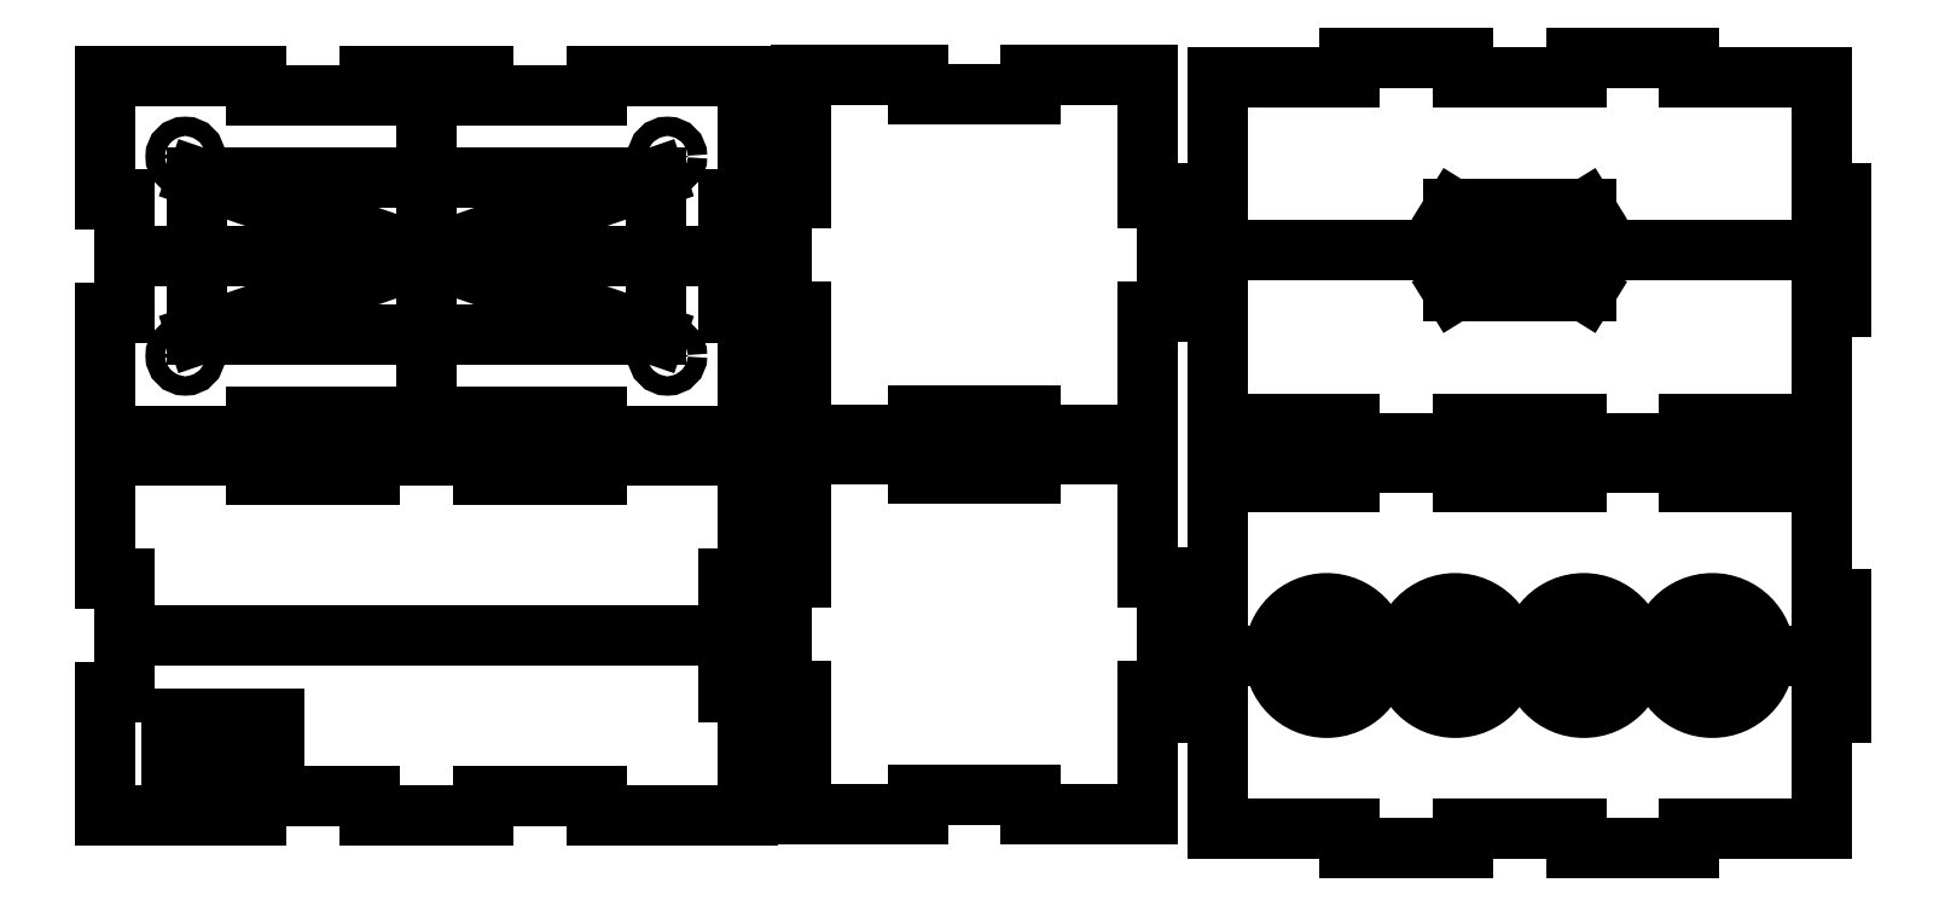
<metadata>
{"format":"dxf","ext":"dxf","renderer":"ezdxf+matplotlib","layout":"modelspace","background":"white","min_lineweight":24,"dpi":150}
</metadata>
<code>
0
SECTION
2
ENTITIES
0
3DSOLID
8
0
347
7A
290
     1
2
{03f557da-8582-4741-8b02-e95864204c86}
350
0
0
3DSOLID
8
0
347
7A
290
     1
2
{3a078191-9c4d-664f-9a4b-228f816f9a8c}
350
0
0
3DSOLID
8
0
347
7A
290
     1
2
{c65891f8-d3b4-ad41-ada0-564a0dd4350e}
350
0
0
3DSOLID
8
0
347
7A
290
     1
2
{5bd1cbff-7b60-bd47-a3b3-e4764a4842af}
350
0
0
3DSOLID
8
0
347
7A
290
     1
2
{4c269ab9-0905-1341-afc7-6f1d9388b4ad}
350
0
0
3DSOLID
8
0
347
7A
290
     1
2
{6bb80621-d48f-fc4d-b653-cd93de7ca3ca}
350
0
0
POINT
8
box v3_Sketch1
10
5
20
9
30
0
0
POINT
8
box v3_Sketch1
10
0
20
0
30
0
0
POINT
8
box v3_Sketch1
10
5
20
9
30
0
0
LINE
8
box v3_Sketch1
10
5.881
20
5.9
30
0
11
4.119
21
5.9
31
0
0
LINE
8
box v3_Sketch1
10
2.356
20
5.9
30
0
11
0.5938
21
5.9
31
0
0
LINE
8
box v3_Sketch1
10
0
20
0.4562
30
0
11
0
21
0.3
31
0
0
LINE
8
box v3_Sketch1
10
2.356
20
0.6
30
0
11
4.119
21
0.6
31
0
0
LINE
8
box v3_Sketch1
10
9.7
20
3.981
30
0
11
10
21
3.981
31
0
0
LINE
8
box v3_Sketch1
10
10
20
5.9
30
0
11
7.644
21
5.9
31
0
0
LINE
8
box v3_Sketch1
10
0.3
20
3.981
30
0
11
0.3
21
2.219
31
0
0
LINE
8
box v3_Sketch1
10
5.881
20
5.6
30
0
11
5.881
21
5.9
31
0
0
LINE
8
box v3_Sketch1
10
0
20
0.3
30
0
11
2.356
21
0.3
31
0
0
LINE
8
box v3_Sketch1
10
0.5938
20
5.9
30
0
11
0
21
5.9
31
0
0
LINE
8
box v3_Sketch1
10
9.406
20
0.3
30
0
11
10
21
0.3
31
0
0
LINE
8
box v3_Sketch1
10
0.3
20
2.219
30
0
11
0
21
2.219
31
0
0
LINE
8
box v3_Sketch1
10
5.881
20
0.3
30
0
11
5.881
21
0.6
31
0
0
LINE
8
box v3_Sketch1
10
5.881
20
0.6
30
0
11
7.644
21
0.6
31
0
0
LINE
8
box v3_Sketch1
10
10
20
3.981
30
0
11
10
21
5.744
31
0
0
LINE
8
box v3_Sketch1
10
4.119
20
5.9
30
0
11
4.119
21
5.6
31
0
0
LINE
8
box v3_Sketch1
10
7.644
20
6.2
30
0
11
9.406
21
6.2
31
0
0
LINE
8
box v3_Sketch1
10
0
20
11.8
30
0
11
0
21
9.881
31
0
0
LINE
8
box v3_Sketch1
10
0
20
3.981
30
0
11
0.3
21
3.981
31
0
0
LINE
8
box v3_Sketch1
10
4.119
20
11.8
30
0
11
4.119
21
11.5
31
0
0
LINE
8
box v3_Sketch1
10
9.7
20
9.881
30
0
11
10
21
9.881
31
0
0
LINE
8
box v3_Sketch1
10
7.644
20
5.6
30
0
11
5.881
21
5.6
31
0
0
LINE
8
box v3_Sketch1
10
2.356
20
6.5
30
0
11
4.119
21
6.5
31
0
0
LINE
8
box v3_Sketch1
10
2.356
20
5.6
30
0
11
2.356
21
5.9
31
0
0
LINE
8
box v3_Sketch1
10
10
20
2.219
30
0
11
9.7
21
2.219
31
0
0
LINE
8
box v3_Sketch1
10
5.881
20
6.2
30
0
11
5.881
21
6.5
31
0
0
LINE
8
box v3_Sketch1
10
2.356
20
11.8
30
0
11
0.5938
21
11.8
31
0
0
LINE
8
box v3_Sketch1
10
4.119
20
6.5
30
0
11
4.119
21
6.2
31
0
0
LINE
8
box v3_Sketch1
10
0
20
2.219
30
0
11
0
21
0.4562
31
0
0
LINE
8
box v3_Sketch1
10
0.3
20
8.119
30
0
11
0
21
8.119
31
0
0
LINE
8
box v3_Sketch1
10
9.7
20
8.119
30
0
11
9.7
21
9.881
31
0
0
LINE
8
box v3_Sketch1
10
1.435
20
10.22
30
0
11
8.565
21
7.775
31
0
0
CIRCLE
8
box v3_Sketch1
10
1.25
20
10.55
30
0
40
0.15
0
LINE
8
box v3_Sketch1
10
7.644
20
5.9
30
0
11
7.644
21
5.6
31
0
0
LINE
8
box v3_Sketch1
10
2.356
20
0.3
30
0
11
2.356
21
0.6
31
0
0
LINE
8
box v3_Sketch1
10
5.881
20
11.8
30
0
11
4.119
21
11.8
31
0
0
LINE
8
box v3_Sketch1
10
7.644
20
11.8
30
0
11
7.644
21
11.5
31
0
0
LINE
8
box v3_Sketch1
10
9.406
20
6.2
30
0
11
10
21
6.2
31
0
0
LINE
8
box v3_Sketch1
10
5.881
20
6.5
30
0
11
7.644
21
6.5
31
0
0
LINE
8
box v3_Sketch1
10
4.119
20
6.2
30
0
11
5.881
21
6.2
31
0
0
CIRCLE
8
box v3_Sketch1
10
8.75
20
10.55
30
0
40
0.15
0
LINE
8
box v3_Sketch1
10
10
20
11.64
30
0
11
10
21
11.8
31
0
0
LINE
8
box v3_Sketch1
10
0.3
20
3.1
30
0
11
9.7
21
3.1
31
0
0
LINE
8
box v3_Sketch1
10
2.632
20
1.812
30
0
11
1.032
21
1.812
31
0
0
LINE
8
box v3_Sketch1
10
10
20
9.881
30
0
11
10
21
11.64
31
0
0
LINE
8
box v3_Sketch1
10
10
20
6.2
30
0
11
10
21
8.119
31
0
0
LINE
8
box v3_Sketch1
10
8.565
20
7.775
30
0
11
8.565
21
10.22
31
0
0
LINE
8
box v3_Sketch1
10
7.644
20
6.5
30
0
11
7.644
21
6.2
31
0
0
LINE
8
box v3_Sketch1
10
0
20
8.119
30
0
11
0
21
6.356
31
0
0
LINE
8
box v3_Sketch1
10
2.356
20
6.2
30
0
11
2.356
21
6.5
31
0
0
CIRCLE
8
box v3_Sketch1
10
1.25
20
7.45
30
0
40
0.15
0
LINE
8
box v3_Sketch1
10
0.5938
20
11.8
30
0
11
0
21
11.8
31
0
0
LINE
8
box v3_Sketch1
10
10
20
0.3
30
0
11
10
21
2.219
31
0
0
LINE
8
box v3_Sketch1
10
0
20
6.356
30
0
11
0
21
6.2
31
0
0
LINE
8
box v3_Sketch1
10
7.644
20
11.5
30
0
11
5.881
21
11.5
31
0
0
CIRCLE
8
box v3_Sketch1
10
8.75
20
7.45
30
0
40
0.15
0
LINE
8
box v3_Sketch1
10
1.032
20
1.012
30
0
11
2.632
21
1.012
31
0
0
LINE
8
box v3_Sketch1
10
7.644
20
0.3
30
0
11
9.406
21
0.3
31
0
0
LINE
8
box v3_Sketch1
10
0.3
20
9.881
30
0
11
0.3
21
8.119
31
0
0
LINE
8
box v3_Sketch1
10
10
20
8.119
30
0
11
9.7
21
8.119
31
0
0
LINE
8
box v3_Sketch1
10
0
20
5.9
30
0
11
0
21
3.981
31
0
0
LINE
8
box v3_Sketch1
10
0
20
9.881
30
0
11
0.3
21
9.881
31
0
0
LINE
8
box v3_Sketch1
10
2.632
20
1.012
30
0
11
2.632
21
1.812
31
0
0
LINE
8
box v3_Sketch1
10
0
20
6.2
30
0
11
2.356
21
6.2
31
0
0
LINE
8
box v3_Sketch1
10
4.119
20
5.6
30
0
11
2.356
21
5.6
31
0
0
LINE
8
box v3_Sketch1
10
2.356
20
11.5
30
0
11
2.356
21
11.8
31
0
0
LINE
8
box v3_Sketch1
10
1.435
20
7.775
30
0
11
8.565
21
7.775
31
0
0
LINE
8
box v3_Sketch1
10
8.565
20
10.22
30
0
11
1.435
21
7.775
31
0
0
LINE
8
box v3_Sketch1
10
4.119
20
0.6
30
0
11
4.119
21
0.3
31
0
0
LINE
8
box v3_Sketch1
10
4.119
20
0.3
30
0
11
5.881
21
0.3
31
0
0
LINE
8
box v3_Sketch1
10
5.881
20
11.5
30
0
11
5.881
21
11.8
31
0
0
LINE
8
box v3_Sketch1
10
4.119
20
11.5
30
0
11
2.356
21
11.5
31
0
0
LINE
8
box v3_Sketch1
10
5
20
11.8
30
0
11
5
21
6.2
31
0
0
LINE
8
box v3_Sketch1
10
8.565
20
10.22
30
0
11
1.435
21
10.22
31
0
0
LINE
8
box v3_Sketch1
10
10
20
5.744
30
0
11
10
21
5.9
31
0
0
LINE
8
box v3_Sketch1
10
10
20
11.8
30
0
11
7.644
21
11.8
31
0
0
LINE
8
box v3_Sketch1
10
0.3
20
9
30
0
11
9.7
21
9
31
0
0
LINE
8
box v3_Sketch1
10
7.644
20
0.6
30
0
11
7.644
21
0.3
31
0
0
LINE
8
box v3_Sketch1
10
1.435
20
10.22
30
0
11
1.435
21
7.775
31
0
0
LINE
8
box v3_Sketch1
10
9.7
20
2.219
30
0
11
9.7
21
3.981
31
0
0
LINE
8
box v3_Sketch1
10
1.032
20
1.812
30
0
11
1.032
21
1.012
31
0
0
POINT
8
box v3_Sketch9
10
0
20
0
30
0
0
POINT
8
box v3_Sketch9
10
22
20
9.088
30
0
0
LINE
8
box v3_Sketch9
10
10.82
20
11.83
30
0
11
10.82
21
9.907
31
0
0
LINE
8
box v3_Sketch9
10
17.3
20
5.488
30
0
11
17.3
21
3.669
31
0
0
LINE
8
box v3_Sketch9
10
16.22
20
4.007
30
0
11
16.22
21
5.77
31
0
0
LINE
8
box v3_Sketch9
10
17.6
20
5.488
30
0
11
17.3
21
5.488
31
0
0
LINE
8
box v3_Sketch9
10
16.52
20
4.007
30
0
11
16.22
21
4.007
31
0
0
LINE
8
box v3_Sketch9
10
26.7
20
0.08796
30
0
11
26.7
21
1.907
31
0
0
LINE
8
box v3_Sketch9
10
10.82
20
2.245
30
0
11
10.82
21
0.4823
31
0
0
LINE
8
box v3_Sketch9
10
14.41
20
0.6261
30
0
11
14.41
21
0.3261
31
0
0
LINE
8
box v3_Sketch9
10
12.64
20
5.926
30
0
11
10.88
21
5.926
31
0
0
LINE
8
box v3_Sketch9
10
14.41
20
5.926
30
0
11
14.41
21
5.626
31
0
0
LINE
8
box v3_Sketch9
10
19.36
20
5.788
30
0
11
19.36
21
5.488
31
0
0
LINE
8
box v3_Sketch9
10
21.12
20
-0.212
30
0
11
21.12
21
0.08796
31
0
0
LINE
8
box v3_Sketch9
10
16.22
20
0.3261
30
0
11
16.22
21
2.245
31
0
0
LINE
8
box v3_Sketch9
10
24.65
20
5.488
30
0
11
24.65
21
5.788
31
0
0
LINE
8
box v3_Sketch9
10
21.12
20
0.08796
30
0
11
22.88
21
0.08796
31
0
0
LINE
8
box v3_Sketch9
10
12.64
20
6.226
30
0
11
12.64
21
6.526
31
0
0
LINE
8
box v3_Sketch9
10
16.17
20
0.3261
30
0
11
16.22
21
0.3261
31
0
0
LINE
8
box v3_Sketch9
10
21.12
20
5.488
30
0
11
21.12
21
5.788
31
0
0
LINE
8
box v3_Sketch9
10
10.88
20
11.83
30
0
11
10.82
21
11.83
31
0
0
LINE
8
box v3_Sketch9
10
27
20
1.907
30
0
11
27
21
3.669
31
0
0
LINE
8
box v3_Sketch9
10
16.22
20
5.926
30
0
11
14.41
21
5.926
31
0
0
LINE
8
box v3_Sketch9
10
24.65
20
5.788
30
0
11
22.88
21
5.788
31
0
0
LINE
8
box v3_Sketch9
10
10.52
20
2.245
30
0
11
10.82
21
2.245
31
0
0
LINE
8
box v3_Sketch9
10
16.22
20
2.245
30
0
11
16.52
21
2.245
31
0
0
LINE
8
box v3_Sketch9
10
17.3
20
1.907
30
0
11
17.3
21
0.1442
31
0
0
LINE
8
box v3_Sketch9
10
21.12
20
5.788
30
0
11
19.36
21
5.788
31
0
0
LINE
8
box v3_Sketch9
10
19.36
20
-0.212
30
0
11
21.12
21
-0.212
31
0
0
LINE
8
box v3_Sketch9
10
17.3
20
0.1442
30
0
11
17.3
21
0.08796
31
0
0
LINE
8
box v3_Sketch9
10
22.88
20
0.08796
30
0
11
22.88
21
-0.212
31
0
0
LINE
8
box v3_Sketch9
10
10.88
20
5.926
30
0
11
10.82
21
5.926
31
0
0
LINE
8
box v3_Sketch9
10
27
20
3.669
30
0
11
26.7
21
3.669
31
0
0
LINE
8
box v3_Sketch9
10
22.88
20
-0.212
30
0
11
24.65
21
-0.212
31
0
0
LINE
8
box v3_Sketch9
10
17.3
20
3.669
30
0
11
17
21
3.669
31
0
0
LINE
8
box v3_Sketch9
10
10.82
20
5.926
30
0
11
10.82
21
4.007
31
0
0
LINE
8
box v3_Sketch9
10
10.82
20
4.007
30
0
11
10.52
21
4.007
31
0
0
LINE
8
box v3_Sketch9
10
17
20
1.907
30
0
11
17.3
21
1.907
31
0
0
LINE
8
box v3_Sketch9
10
24.65
20
-0.212
30
0
11
24.65
21
0.08796
31
0
0
LINE
8
box v3_Sketch9
10
12.64
20
0.6261
30
0
11
14.41
21
0.6261
31
0
0
LINE
8
box v3_Sketch9
10
10.82
20
0.3261
30
0
11
12.64
21
0.3261
31
0
0
LINE
8
box v3_Sketch9
10
26.41
20
0.08796
30
0
11
26.7
21
0.08796
31
0
0
LINE
8
box v3_Sketch9
10
14.41
20
5.626
30
0
11
12.64
21
5.626
31
0
0
LINE
8
box v3_Sketch9
10
12.64
20
0.3261
30
0
11
12.64
21
0.6261
31
0
0
LINE
8
box v3_Sketch9
10
19.36
20
0.08796
30
0
11
19.36
21
-0.212
31
0
0
LINE
8
box v3_Sketch9
10
26.7
20
5.432
30
0
11
26.7
21
5.488
31
0
0
LINE
8
box v3_Sketch9
10
12.64
20
5.626
30
0
11
12.64
21
5.926
31
0
0
LINE
8
box v3_Sketch9
10
26.7
20
1.907
30
0
11
27
21
1.907
31
0
0
LINE
8
box v3_Sketch9
10
22.88
20
5.788
30
0
11
22.88
21
5.488
31
0
0
LINE
8
box v3_Sketch9
10
26.7
20
3.669
30
0
11
26.7
21
5.432
31
0
0
LINE
8
box v3_Sketch9
10
14.41
20
0.3261
30
0
11
16.17
21
0.3261
31
0
0
LINE
8
box v3_Sketch9
10
10.82
20
0.4823
30
0
11
10.82
21
0.3261
31
0
0
LINE
8
box v3_Sketch9
10
17.3
20
0.08796
30
0
11
19.36
21
0.08796
31
0
0
LINE
8
box v3_Sketch9
10
22.88
20
5.488
30
0
11
21.12
21
5.488
31
0
0
LINE
8
box v3_Sketch9
10
26.7
20
5.488
30
0
11
24.65
21
5.488
31
0
0
LINE
8
box v3_Sketch9
10
17
20
3.669
30
0
11
17
21
1.907
31
0
0
LINE
8
box v3_Sketch9
10
16.22
20
5.77
30
0
11
16.22
21
5.926
31
0
0
LINE
8
box v3_Sketch9
10
24.65
20
0.08796
30
0
11
26.41
21
0.08796
31
0
0
LINE
8
box v3_Sketch9
10
16.52
20
2.245
30
0
11
16.52
21
4.007
31
0
0
LINE
8
box v3_Sketch9
10
19.36
20
5.488
30
0
11
17.6
21
5.488
31
0
0
LINE
8
box v3_Sketch9
10
10.52
20
4.007
30
0
11
10.52
21
2.245
31
0
0
LINE
8
box v3_Sketch9
10
14.41
20
6.526
30
0
11
14.41
21
6.226
31
0
0
LINE
8
box v3_Sketch9
10
16.22
20
11.83
30
0
11
14.41
21
11.83
31
0
0
LINE
8
box v3_Sketch9
10
16.52
20
9.907
30
0
11
16.22
21
9.907
31
0
0
LINE
8
box v3_Sketch9
10
22.88
20
6.388
30
0
11
22.88
21
6.088
31
0
0
LINE
8
box v3_Sketch9
10
24.65
20
11.79
30
0
11
24.65
21
12.09
31
0
0
LINE
8
box v3_Sketch9
10
10.82
20
8.145
30
0
11
10.82
21
6.382
31
0
0
LINE
8
box v3_Sketch9
10
26.7
20
9.969
30
0
11
26.7
21
11.73
31
0
0
LINE
8
box v3_Sketch9
10
27
20
9.969
30
0
11
26.7
21
9.969
31
0
0
LINE
8
box v3_Sketch9
10
17
20
2.788
30
0
11
27
21
2.788
31
0
0
CIRCLE
8
box v3_Sketch9
10
25
20
2.788
30
0
40
0.8125
0
CIRCLE
8
box v3_Sketch9
10
19
20
2.788
30
0
40
0.8125
0
LINE
8
box v3_Sketch9
10
26.41
20
6.388
30
0
11
26.7
21
6.388
31
0
0
CIRCLE
8
box v3_Sketch9
10
23
20
2.788
30
0
40
0.8125
0
LINE
8
box v3_Sketch9
10
27
20
8.207
30
0
11
27
21
9.969
31
0
0
LINE
8
box v3_Sketch9
10
17.3
20
6.388
30
0
11
19.36
21
6.388
31
0
0
LINE
8
box v3_Sketch9
10
19.36
20
11.79
30
0
11
17.6
21
11.79
31
0
0
LINE
8
box v3_Sketch9
10
10.52
20
9.907
30
0
11
10.52
21
8.145
31
0
0
LINE
8
box v3_Sketch9
10
16.22
20
6.226
30
0
11
16.22
21
8.145
31
0
0
LINE
8
box v3_Sketch9
10
16.52
20
8.145
30
0
11
16.52
21
9.907
31
0
0
LINE
8
box v3_Sketch9
10
17
20
9.088
30
0
11
27
21
9.088
31
0
0
LINE
8
box v3_Sketch9
10
17.3
20
9.969
30
0
11
17
21
9.969
31
0
0
LINE
8
box v3_Sketch9
10
24.65
20
6.088
30
0
11
24.65
21
6.388
31
0
0
LINE
8
box v3_Sketch9
10
10.82
20
6.226
30
0
11
12.64
21
6.226
31
0
0
LINE
8
box v3_Sketch9
10
10.52
20
8.145
30
0
11
10.82
21
8.145
31
0
0
LINE
8
box v3_Sketch9
10
16.22
20
11.67
30
0
11
16.22
21
11.83
31
0
0
LINE
8
box v3_Sketch9
10
21.12
20
6.388
30
0
11
22.88
21
6.388
31
0
0
LINE
8
box v3_Sketch9
10
19.36
20
12.09
30
0
11
19.36
21
11.79
31
0
0
LINE
8
box v3_Sketch9
10
12.64
20
11.53
30
0
11
12.64
21
11.83
31
0
0
LINE
8
box v3_Sketch9
10
26.7
20
11.79
30
0
11
24.65
21
11.79
31
0
0
LINE
8
box v3_Sketch9
10
14.41
20
6.226
30
0
11
16.17
21
6.226
31
0
0
LINE
8
box v3_Sketch9
10
12.64
20
6.526
30
0
11
14.41
21
6.526
31
0
0
LINE
8
box v3_Sketch9
10
24.65
20
6.388
30
0
11
26.41
21
6.388
31
0
0
LINE
8
box v3_Sketch9
10
20.97
20
9.726
30
0
11
20.97
21
8.45
31
0
0
LINE
8
box v3_Sketch9
10
26.7
20
11.73
30
0
11
26.7
21
11.79
31
0
0
LINE
8
box v3_Sketch9
10
17.6
20
11.79
30
0
11
17.3
21
11.79
31
0
0
LINE
8
box v3_Sketch9
10
20.97
20
8.45
30
0
11
23.03
21
8.45
31
0
0
LINE
8
box v3_Sketch9
10
10.82
20
9.907
30
0
11
10.52
21
9.907
31
0
0
LINE
8
box v3_Sketch9
10
23.03
20
8.45
30
0
11
23.03
21
9.726
31
0
0
LINE
8
box v3_Sketch9
10
14.41
20
11.53
30
0
11
12.64
21
11.53
31
0
0
LINE
8
box v3_Sketch9
10
19.36
20
6.088
30
0
11
21.12
21
6.088
31
0
0
LINE
8
box v3_Sketch9
10
22.88
20
12.09
30
0
11
22.88
21
11.79
31
0
0
LINE
8
box v3_Sketch9
10
16.22
20
9.907
30
0
11
16.22
21
11.67
31
0
0
LINE
8
box v3_Sketch9
10
21.12
20
6.088
30
0
11
21.12
21
6.388
31
0
0
LINE
8
box v3_Sketch9
10
17.3
20
8.207
30
0
11
17.3
21
6.444
31
0
0
LINE
8
box v3_Sketch9
10
17.3
20
6.444
30
0
11
17.3
21
6.388
31
0
0
LINE
8
box v3_Sketch9
10
16.22
20
8.145
30
0
11
16.52
21
8.145
31
0
0
LINE
8
box v3_Sketch9
10
21.12
20
11.79
30
0
11
21.12
21
12.09
31
0
0
LINE
8
box v3_Sketch9
10
17.3
20
11.79
30
0
11
17.3
21
9.969
31
0
0
LINE
8
box v3_Sketch9
10
23.03
20
9.726
30
0
11
20.97
21
9.726
31
0
0
LINE
8
box v3_Sketch9
10
26.7
20
8.207
30
0
11
27
21
8.207
31
0
0
LINE
8
box v3_Sketch9
10
21.12
20
12.09
30
0
11
19.36
21
12.09
31
0
0
LINE
8
box v3_Sketch9
10
26.7
20
6.388
30
0
11
26.7
21
8.207
31
0
0
LINE
8
box v3_Sketch9
10
19.36
20
6.388
30
0
11
19.36
21
6.088
31
0
0
LINE
8
box v3_Sketch9
10
14.41
20
11.83
30
0
11
14.41
21
11.53
31
0
0
LINE
8
box v3_Sketch9
10
17
20
8.207
30
0
11
17.3
21
8.207
31
0
0
LINE
8
box v3_Sketch9
10
22.88
20
11.79
30
0
11
21.12
21
11.79
31
0
0
LINE
8
box v3_Sketch9
10
23.03
20
9.726
30
0
11
20.97
21
8.45
31
0
0
LINE
8
box v3_Sketch9
10
16.17
20
6.226
30
0
11
16.22
21
6.226
31
0
0
LINE
8
box v3_Sketch9
10
20.97
20
9.726
30
0
11
23.03
21
8.45
31
0
0
LINE
8
box v3_Sketch9
10
24.65
20
12.09
30
0
11
22.88
21
12.09
31
0
0
LINE
8
box v3_Sketch9
10
17
20
9.969
30
0
11
17
21
8.207
31
0
0
LINE
8
box v3_Sketch9
10
22.88
20
6.088
30
0
11
24.65
21
6.088
31
0
0
CIRCLE
8
box v3_Sketch9
10
21
20
2.788
30
0
40
0.8125
0
LINE
8
box v3_Sketch9
10
12.64
20
11.83
30
0
11
10.88
21
11.83
31
0
0
LINE
8
box v3_Sketch9
10
10.82
20
6.382
30
0
11
10.82
21
6.226
31
0
0
ENDSEC
0
EOF

</code>
